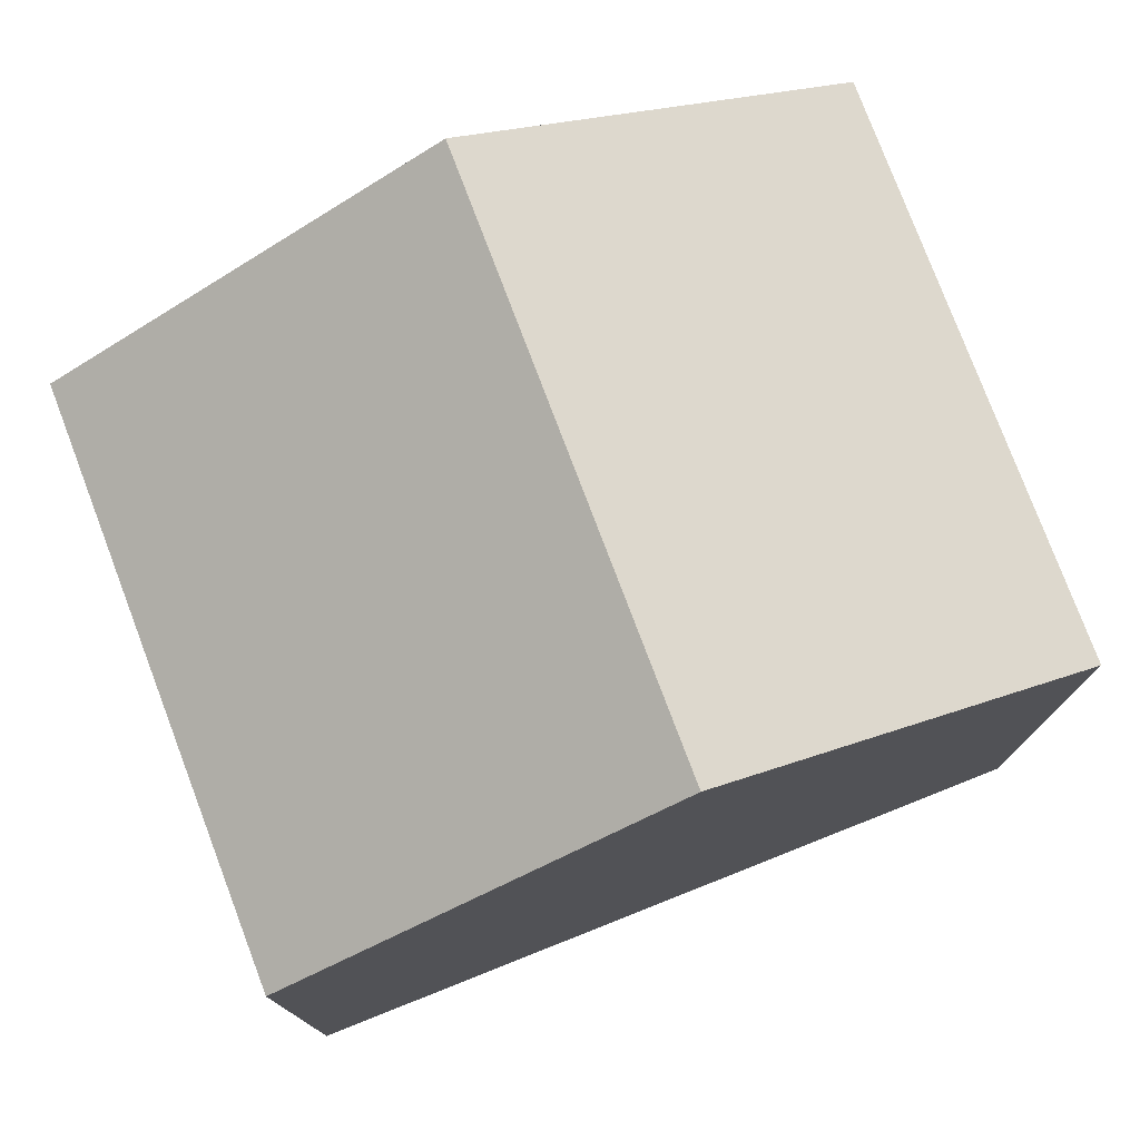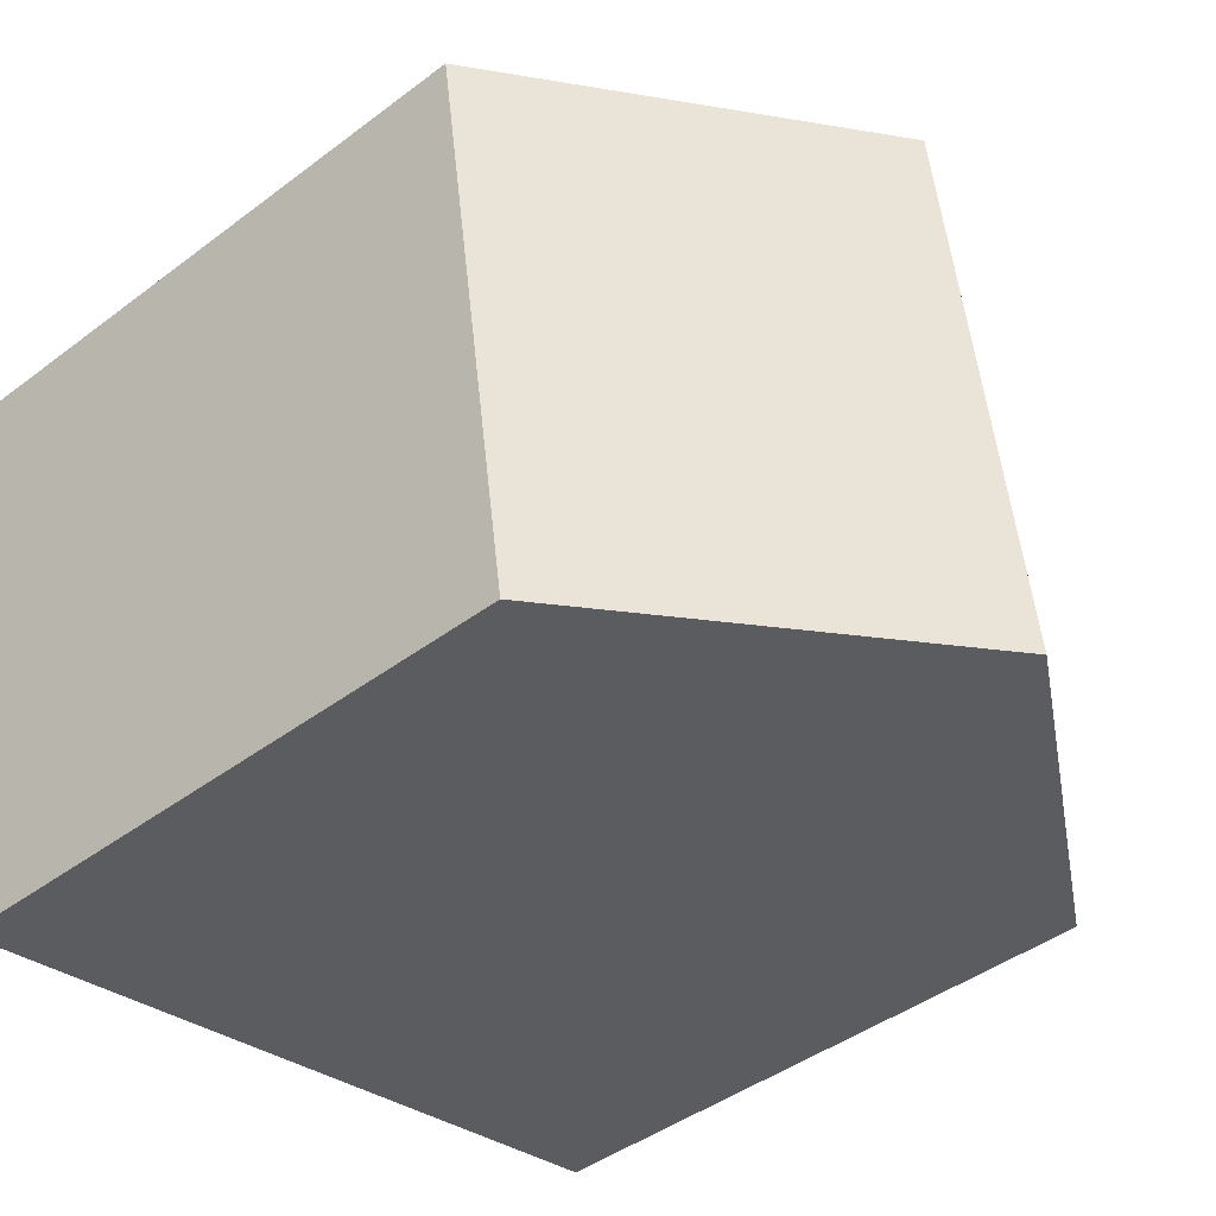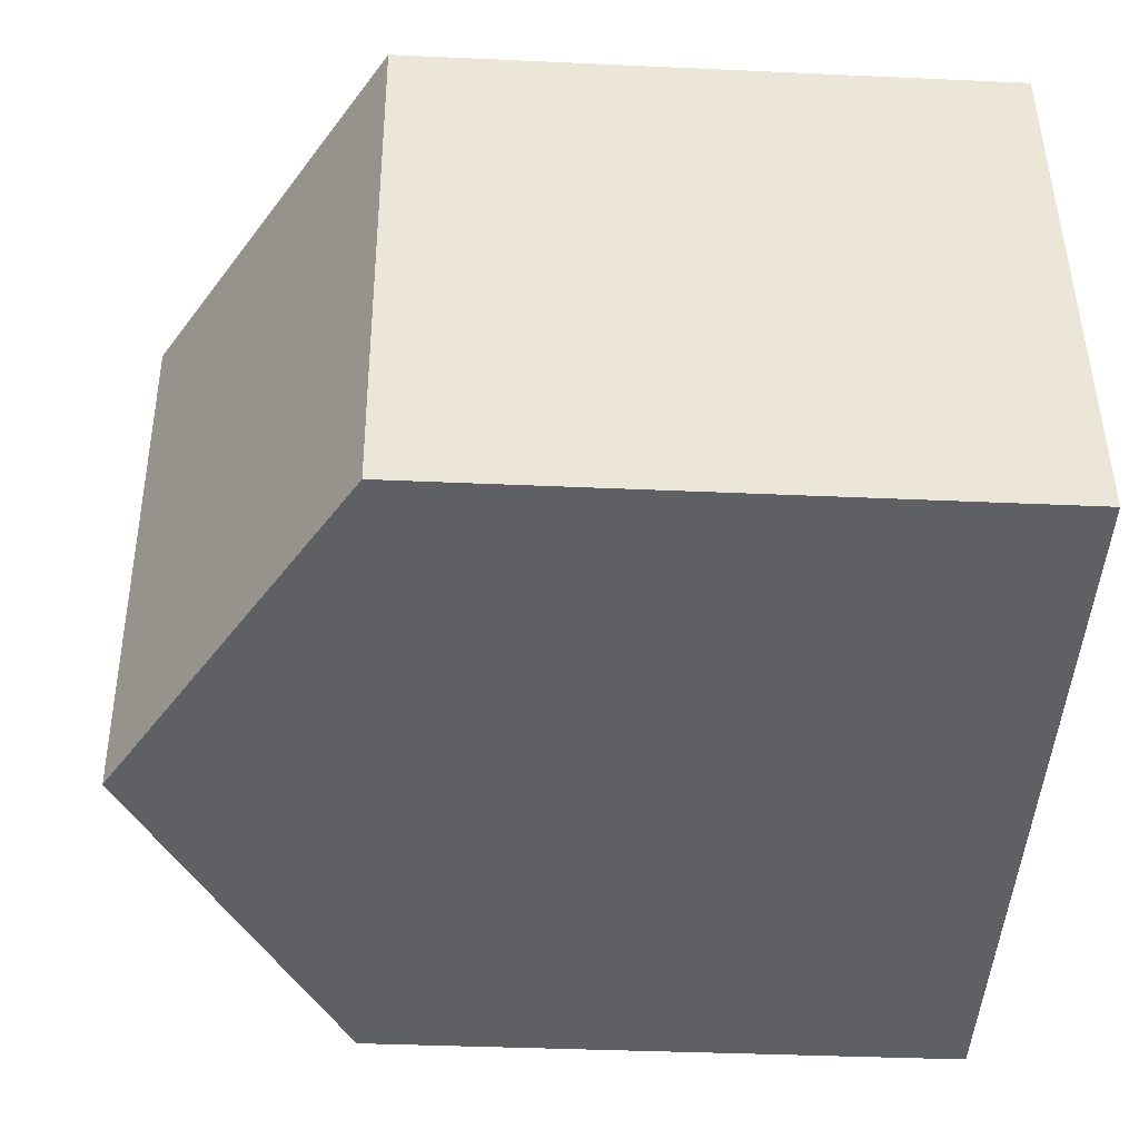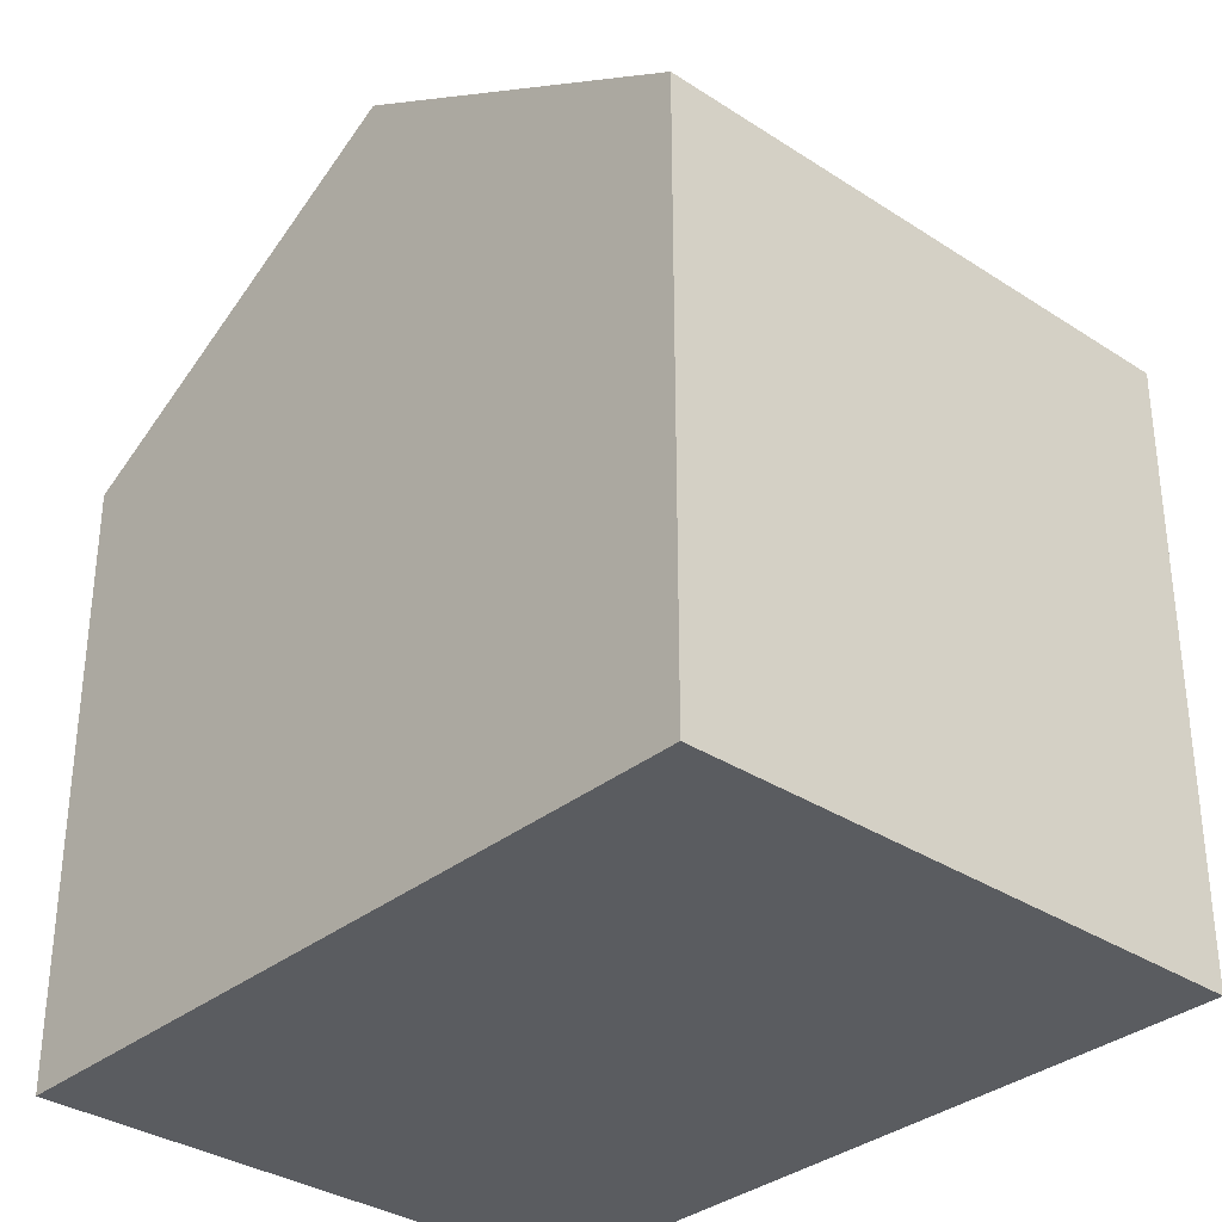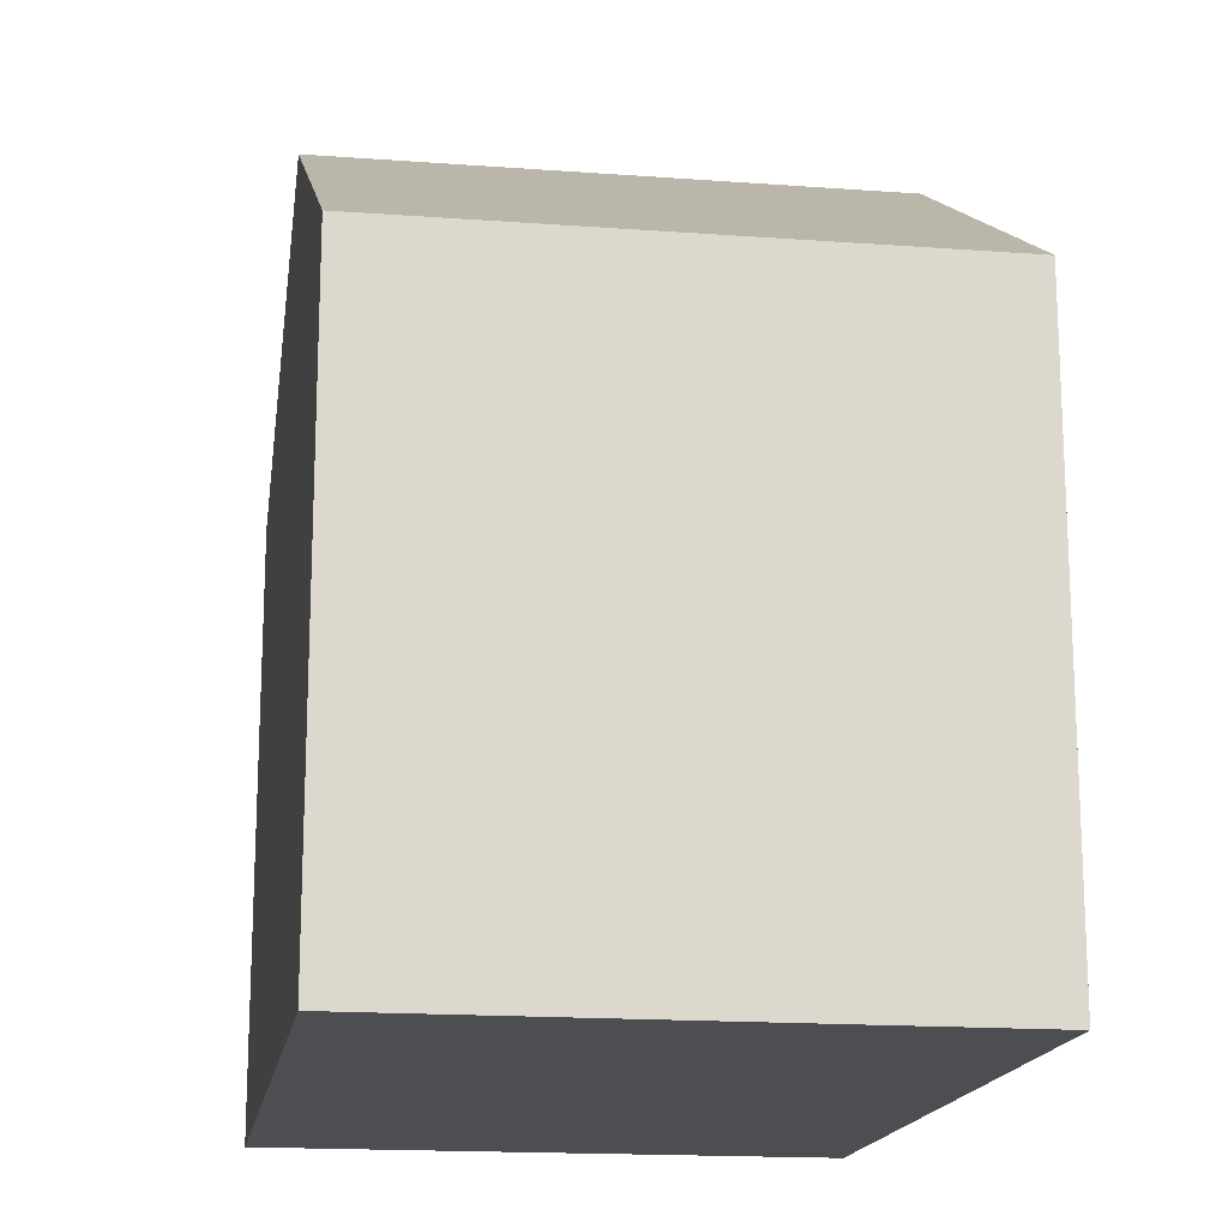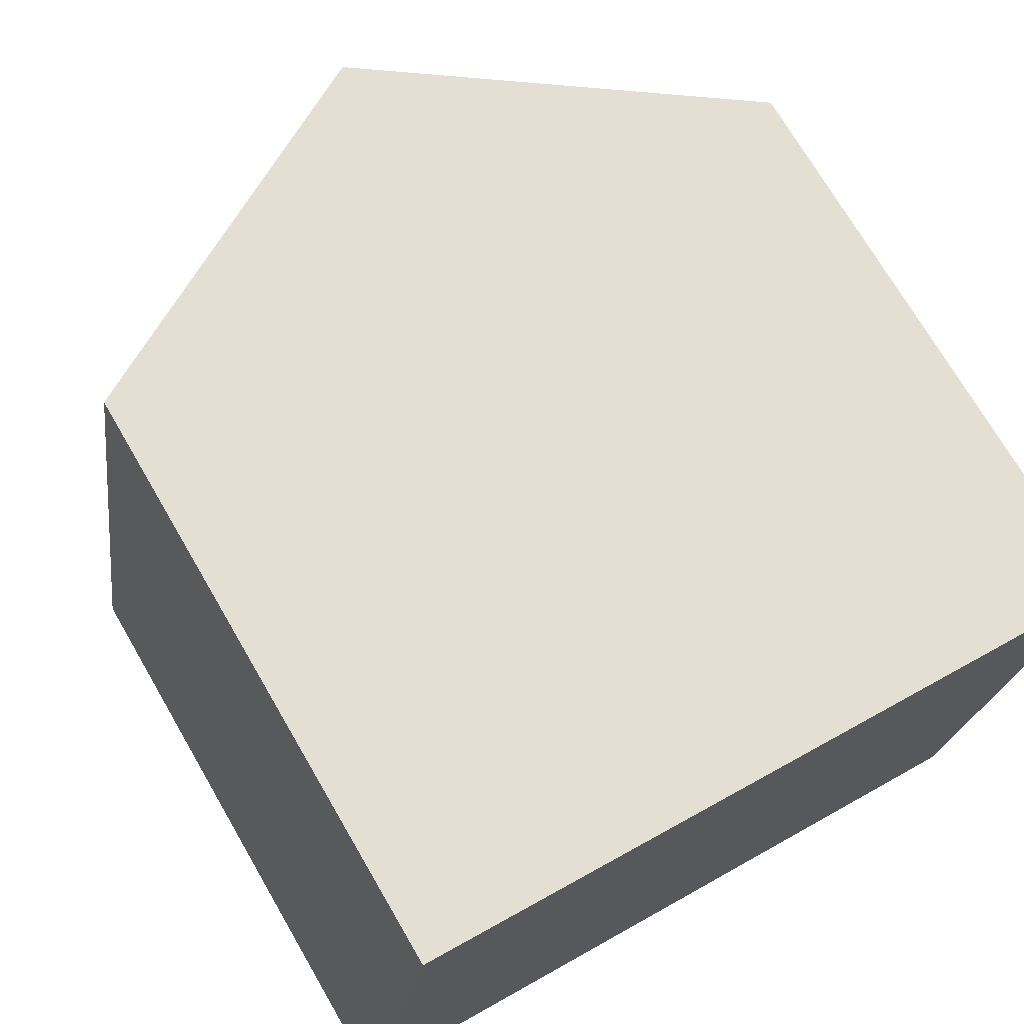
<metadata>
{"format":"obj","ext":"obj","renderer":"f3d","projection":"perspective","resolution":1024,"background":"white","views":[{"elev":77.6,"azim":168.2,"up":"+Y"},{"elev":-43.5,"azim":131.6,"up":"+Z"},{"elev":-35.1,"azim":-93.5,"up":"+Z"},{"elev":-33.6,"azim":57.2,"up":"+Y"},{"elev":-17.0,"azim":90.5,"up":"+Y"},{"elev":72.2,"azim":-30.2,"up":"+Z"}]}
</metadata>
<code>
v  4.628 10.24 -0.803
v  10.34 7.456 5.311
v  9.256 7.456 -1.605
v  5.714 10.24 6.113
v  0 7.456 4.565e-16
v  1.085 7.455 6.916
v  1.085 -4.235e-16 6.916
v  10.34 -3.252e-16 5.311
v  5.714 -3.743e-16 6.113
v  9.256 9.828e-17 -1.605
v  0 0 0
v  4.628 4.917e-17 -0.803
g defaultobject
f 1 2 3
f 2 1 4
f 5 4 1
f 4 5 6
f 7 4 6
f 4 7 2
f 2 7 8
f 8 7 9
f 8 3 2
f 3 8 10
f 10 1 3
f 1 10 5
f 5 10 11
f 11 10 12
f 11 6 5
f 6 11 7
f 9 10 8
f 10 9 7
f 10 7 11
f 10 11 12

</code>
